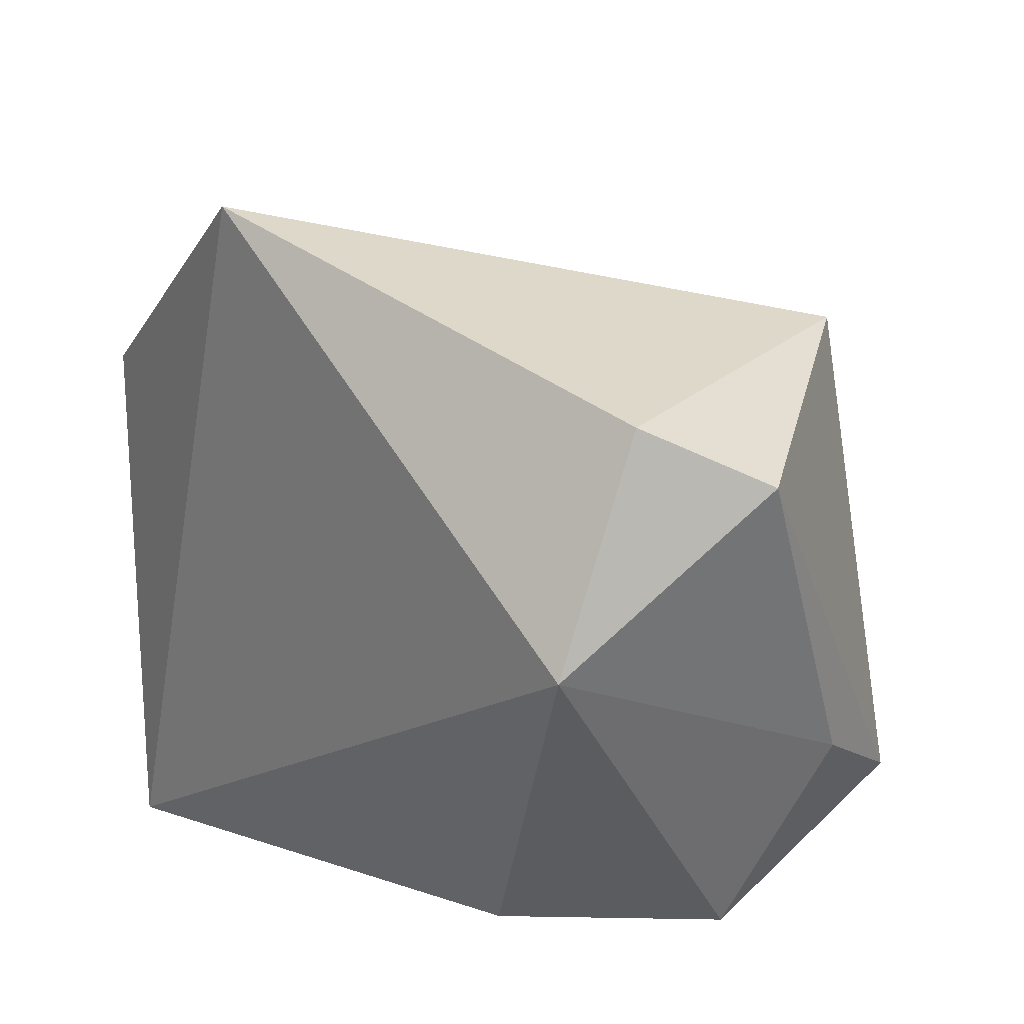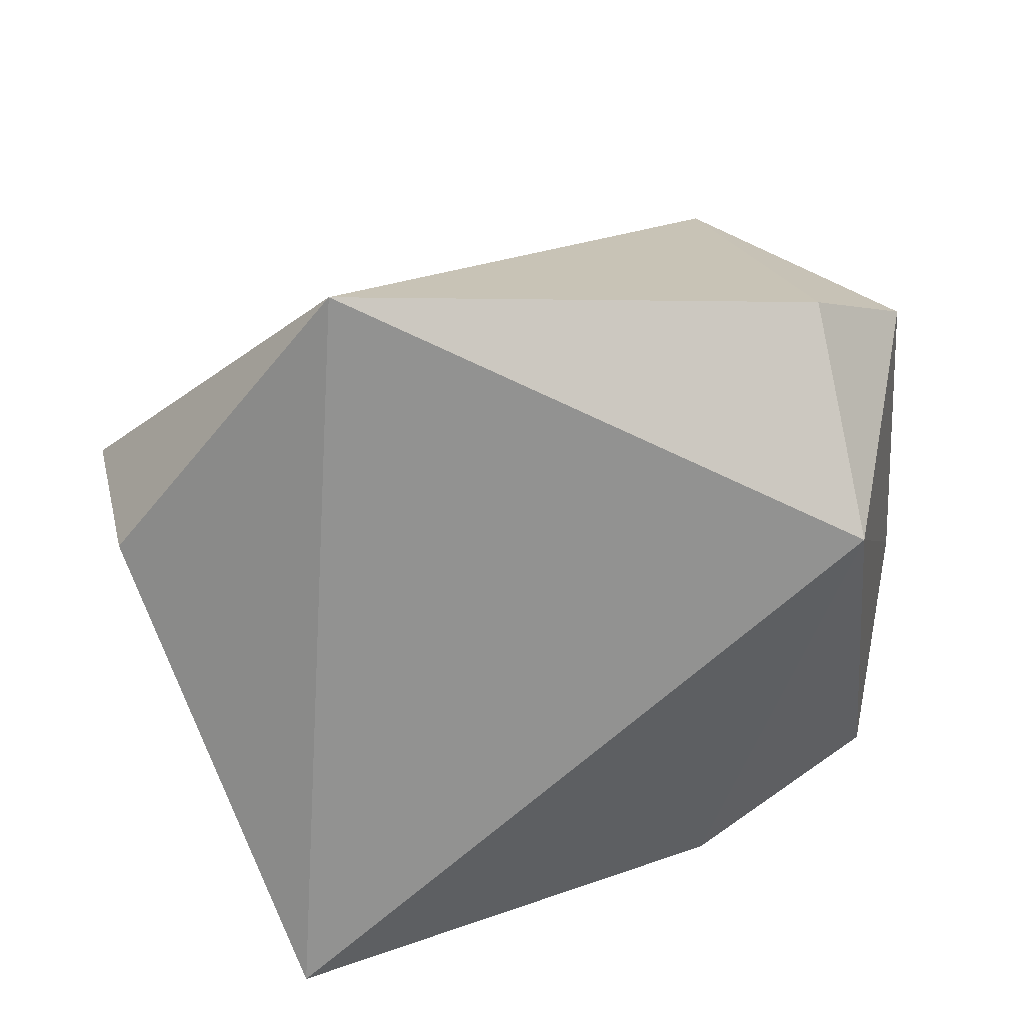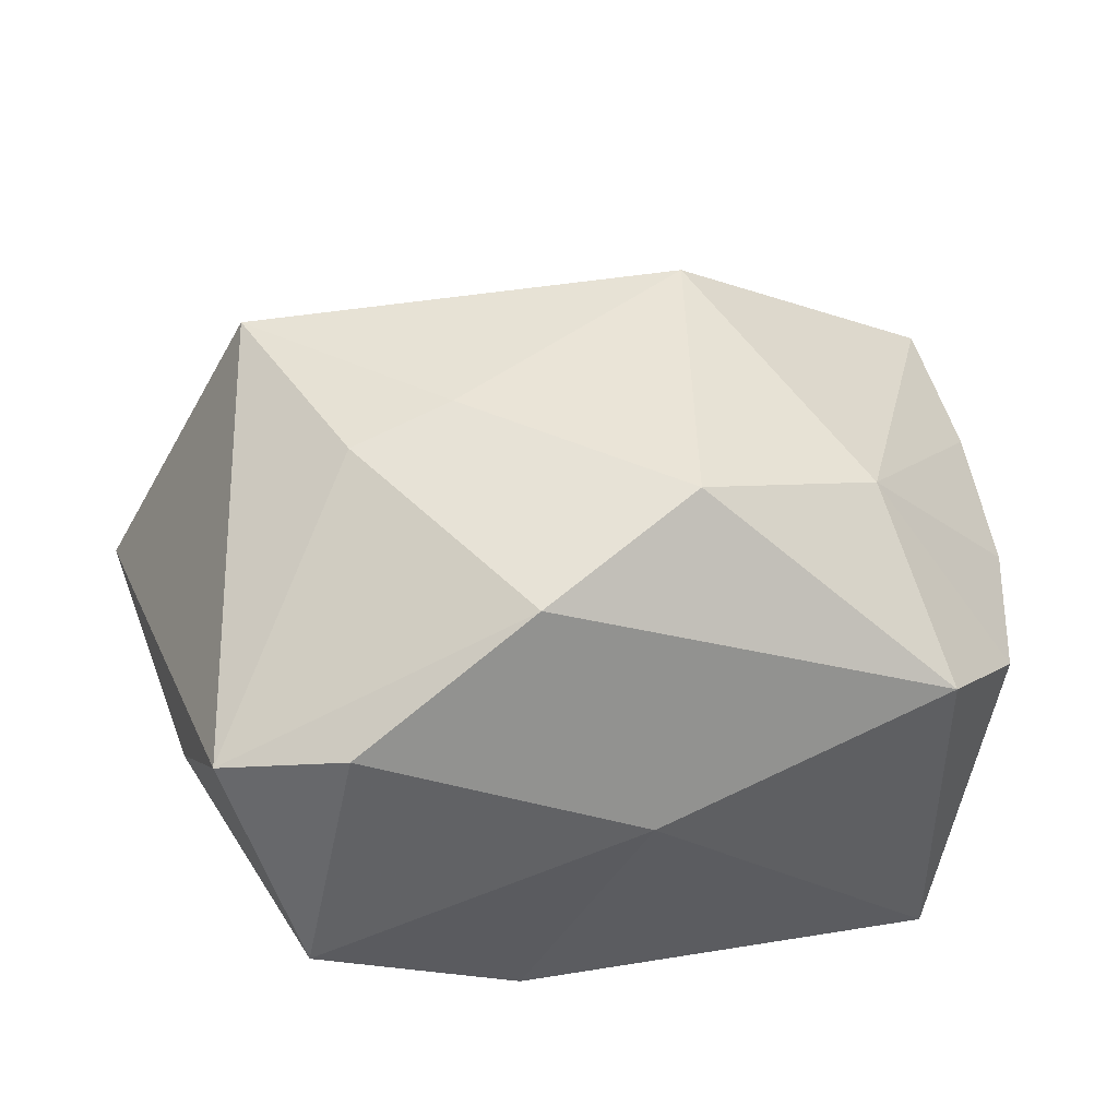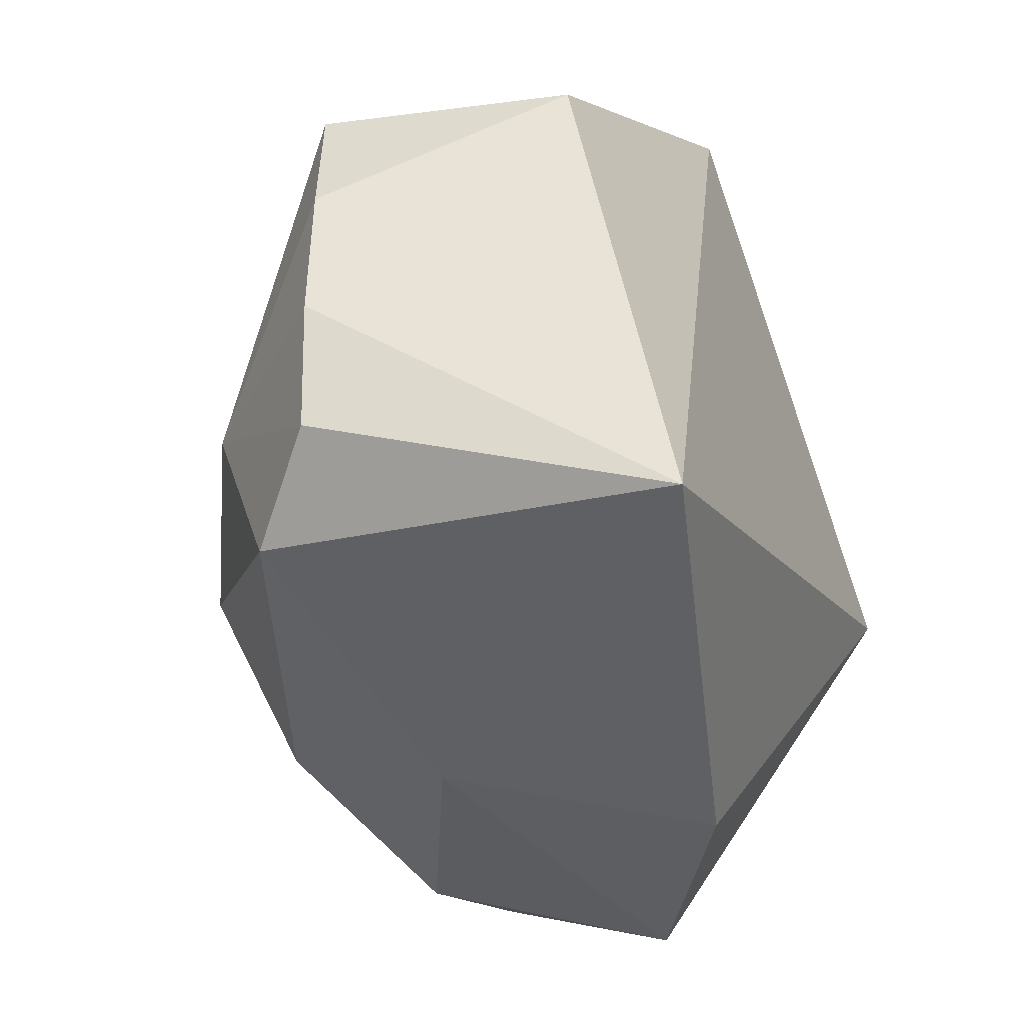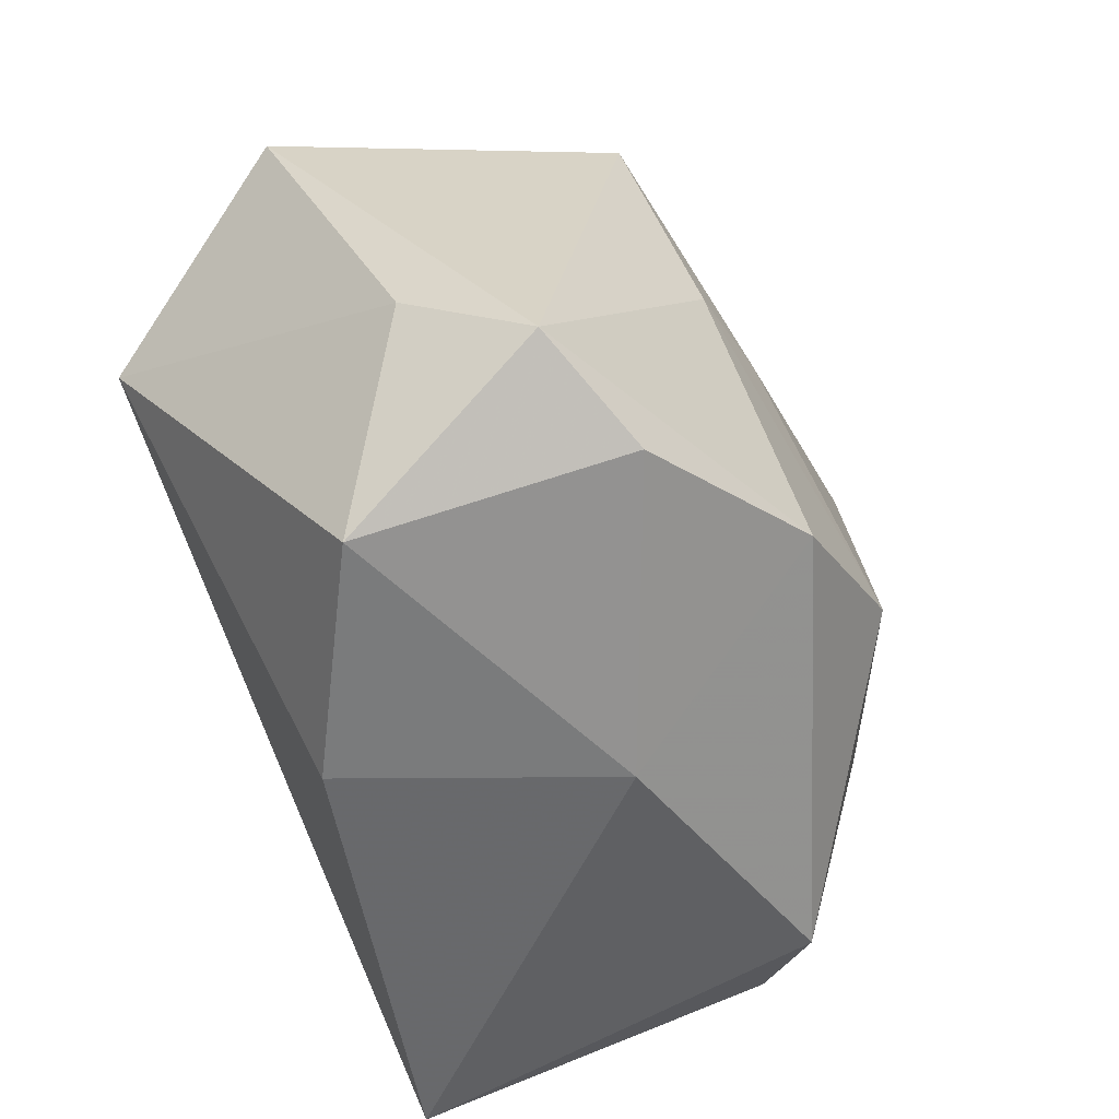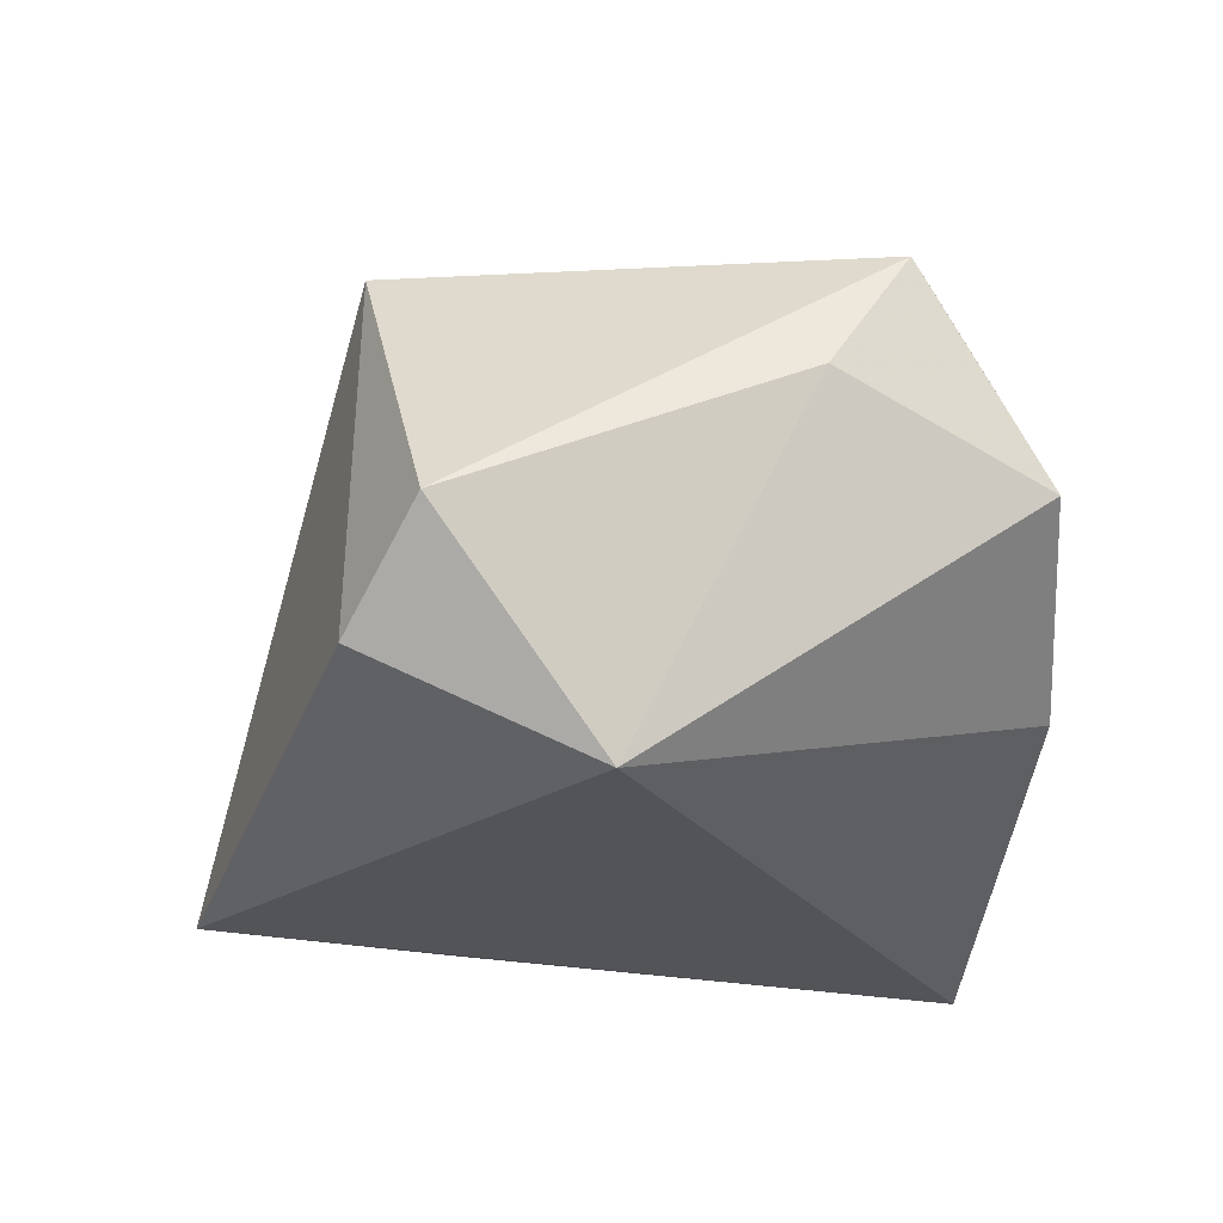
<metadata>
{"format":"obj","ext":"obj","renderer":"f3d","projection":"perspective","resolution":1024,"background":"white","views":[{"elev":23.1,"azim":-133.9,"up":"+Y"},{"elev":-66.3,"azim":-169.0,"up":"+Z"},{"elev":60.7,"azim":-15.3,"up":"+Z"},{"elev":-46.3,"azim":113.7,"up":"+Y"},{"elev":-51.2,"azim":-64.1,"up":"+Y"},{"elev":-23.5,"azim":-95.2,"up":"+Z"}]}
</metadata>
<code>
v 0.0306 -0.03508 -0.02555
v -2.024e-05 -0.03208 0.0115
v -0.03457 -0.03194 0.0008787
v 0.0105 -0.009043 0.03327
v 0.03893 0.01698 -0.01928
v -0.02682 -0.02375 0.02485
v -0.008867 0.008798 0.02933
v 0.01704 0.01862 0.02815
v -0.01973 0.006602 0.02864
v -0.04188 -0.01115 0.008604
v 0.04448 0.01879 0.005315
v 0.04022 -0.0225 0.007282
v 0.02946 -0.007148 0.02288
v 0.0439 -0.009987 0.005943
v -0.01442 -0.03508 -0.01207
v 0.0452 0.004832 0.005192
v -0.02654 0.02737 0.02341
v 0.03154 -0.02741 0.01574
v -0.03653 0.005932 -0.02555
v 0.01061 0.04114 -0.02555
v -0.04497 0.02213 -0.005929
v -0.03903 -0.01915 0.02093
v -0.0362 0.02815 -0.01558
v -0.007084 -0.01731 0.03259
f 19 20 1
f 1 15 19
f 23 20 19
f 23 17 20
f 20 17 8
f 19 15 3
f 21 23 19
f 17 23 21
f 21 22 17
f 24 18 4
f 12 18 1
f 10 3 22
f 22 21 10
f 19 3 10
f 10 21 19
f 4 8 7
f 7 8 17
f 17 22 9
f 22 24 9
f 9 7 17
f 9 24 4
f 4 7 9
f 18 24 2
f 2 3 15
f 15 1 2
f 1 18 2
f 5 1 20
f 18 12 13
f 13 8 4
f 4 18 13
f 22 3 6
f 3 2 6
f 6 24 22
f 6 2 24
f 8 13 11
f 11 5 20
f 20 8 11
f 14 13 12
f 14 12 1
f 1 5 14
f 16 11 13
f 13 14 16
f 5 11 16
f 16 14 5

</code>
